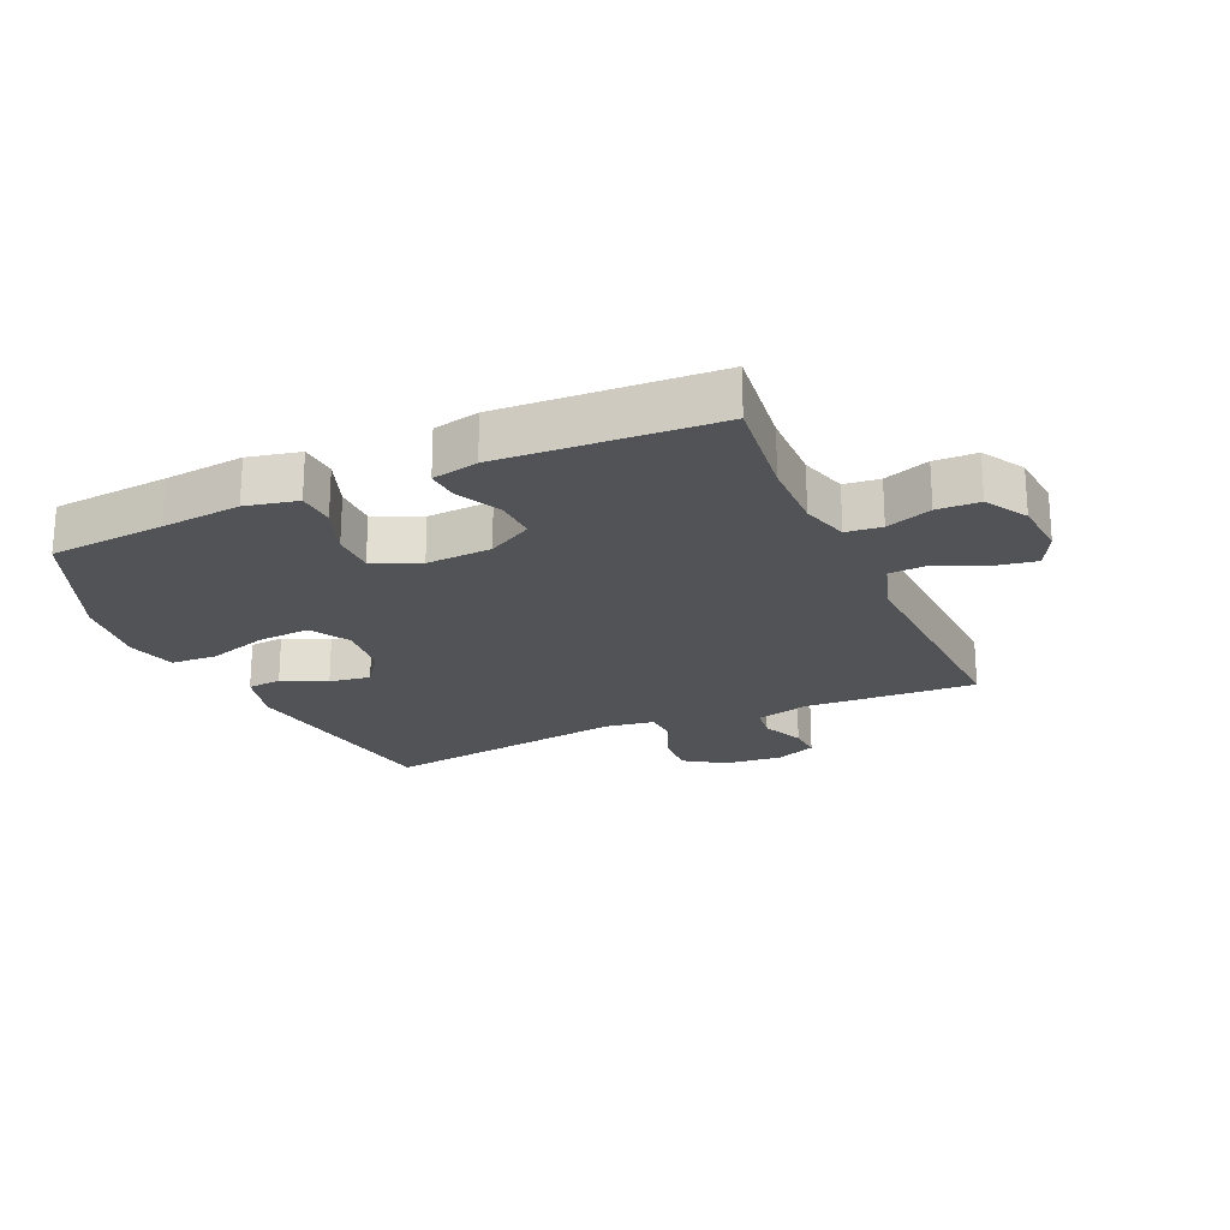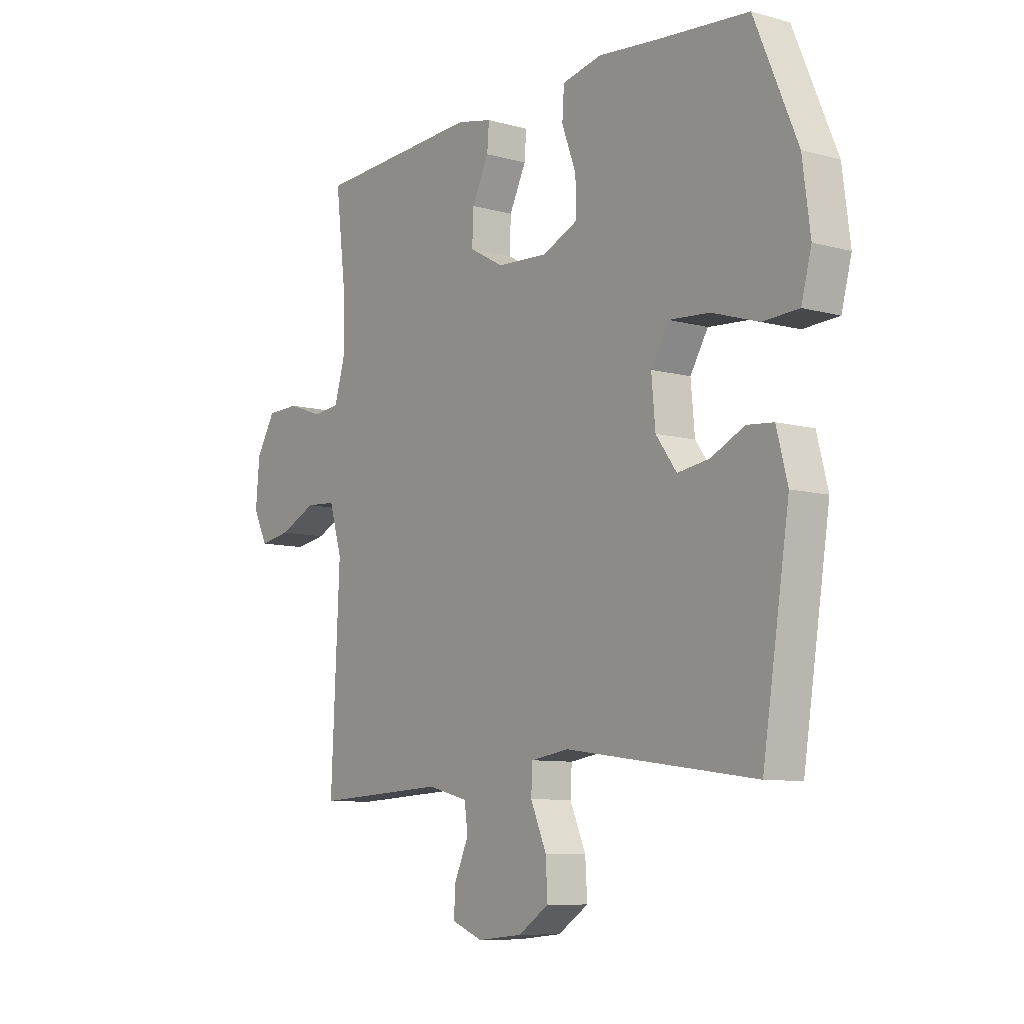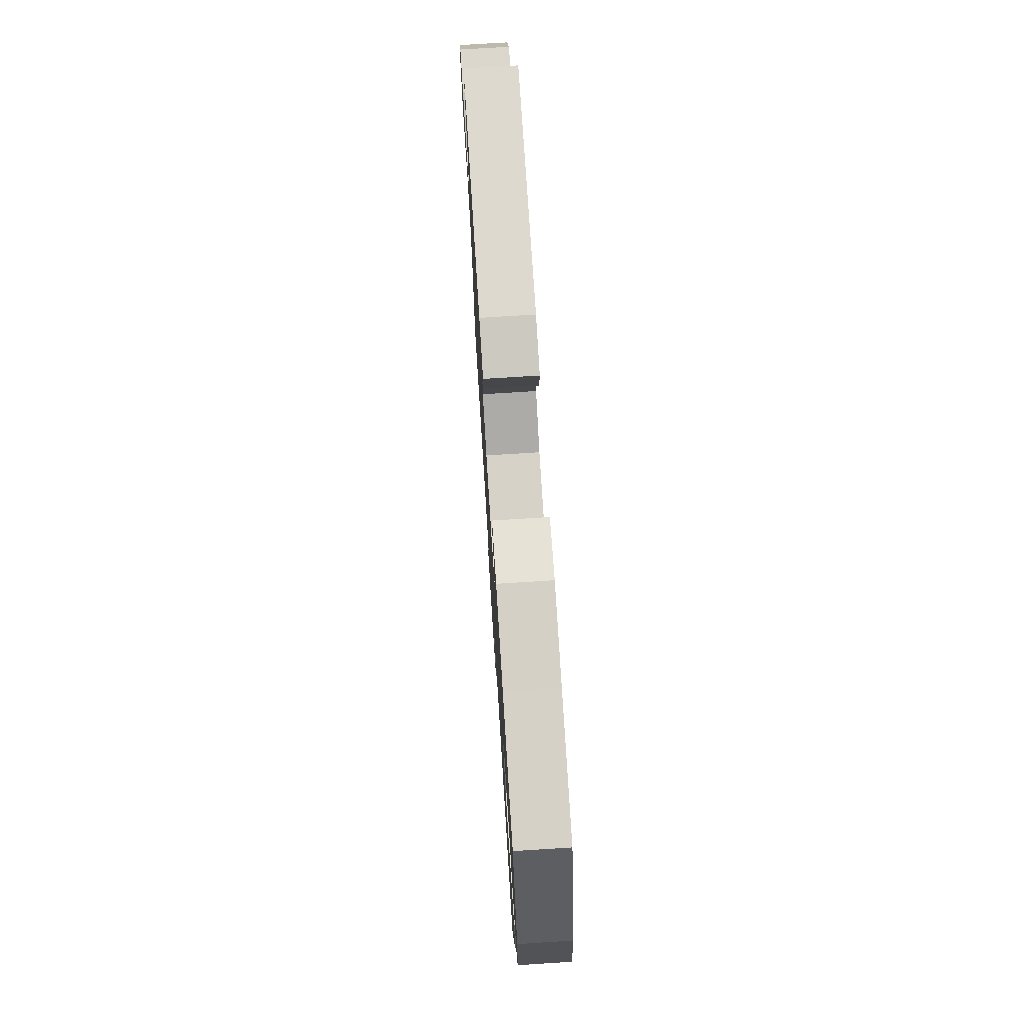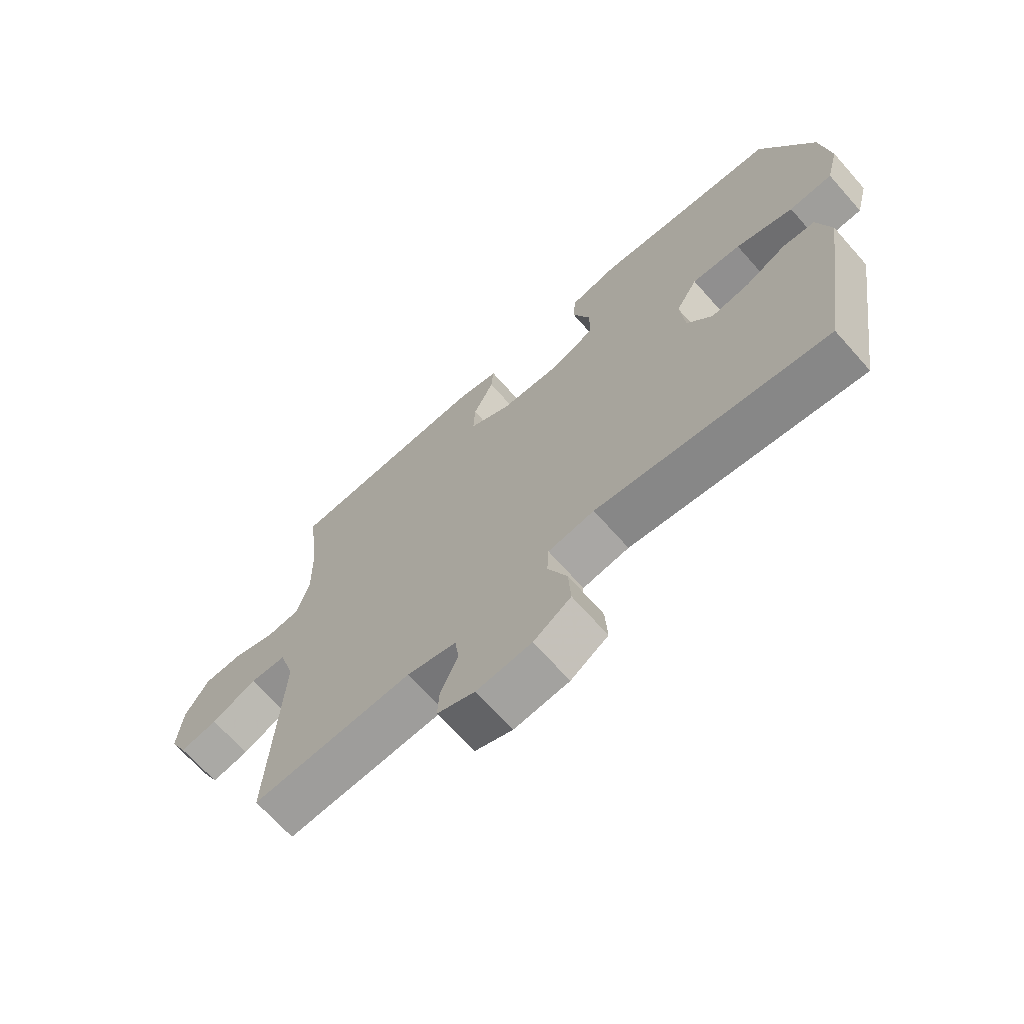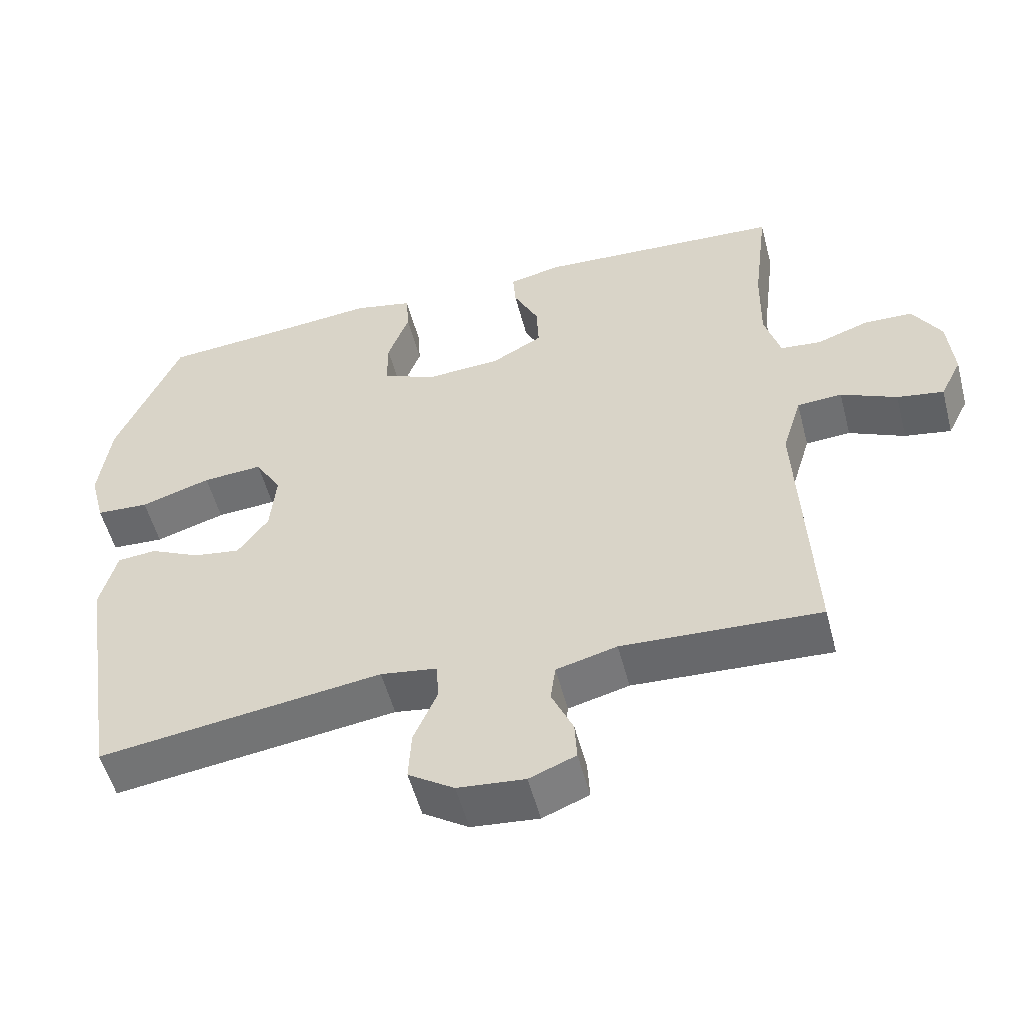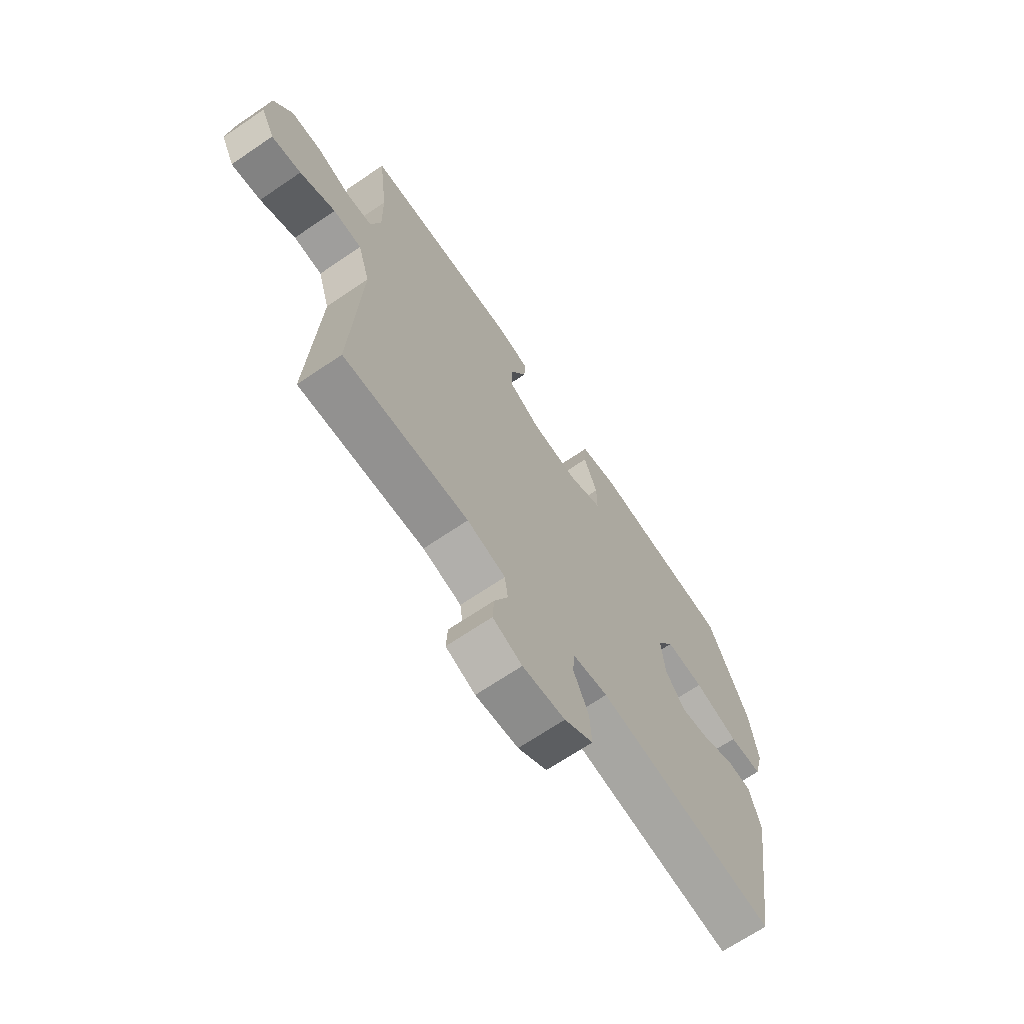
<metadata>
{"format":"obj","ext":"obj","renderer":"f3d","projection":"perspective","resolution":1024,"background":"white","views":[{"elev":-22.0,"azim":24.0,"up":"+Y"},{"elev":-8.7,"azim":-126.7,"up":"+Z"},{"elev":74.8,"azim":-93.6,"up":"+Z"},{"elev":-68.5,"azim":-138.4,"up":"+Z"},{"elev":-53.6,"azim":14.6,"up":"+Z"},{"elev":-68.3,"azim":124.2,"up":"+Z"}]}
</metadata>
<code>
v 0.5 0.07 0.5
v 0.479 0.07 0.327
v 0.477 0.07 0.21
v 0.499 0.07 0.134
v 0.556 0.07 0.128
v 0.629 0.07 0.154
v 0.697 0.07 0.152
v 0.737 0.07 0.085
v 0.745 0.07 -0.007
v 0.715 0.07 -0.067
v 0.65 0.07 -0.056
v 0.572 0.07 -0.02
v 0.509 0.07 -0.024
v 0.482 0.07 -0.113
v 0.5 0.07 -0.5
v 0.223 0.07 -0.486
v 0.138 0.07 -0.508
v 0.131 0.07 -0.56
v 0.161 0.07 -0.627
v 0.164 0.07 -0.682
v 0.099 0.07 -0.708
v 0.005 0.07 -0.699
v -0.059 0.07 -0.657
v -0.055 0.07 -0.587
v -0.022 0.07 -0.511
v -0.025 0.07 -0.457
v -0.104 0.07 -0.445
v -0.5 0.07 -0.5
v -0.556 0.07 -0.141
v -0.533 0.07 -0.052
v -0.478 0.07 -0.047
v -0.408 0.07 -0.081
v -0.342 0.07 -0.091
v -0.299 0.07 -0.032
v -0.291 0.07 0.057
v -0.328 0.07 0.119
v -0.412 0.07 0.113
v -0.51 0.07 0.082
v -0.584 0.07 0.086
v -0.605 0.07 0.166
v -0.589 0.07 0.29
v -0.5 0.07 0.5
v -0.313 0.07 0.516
v -0.185 0.07 0.529
v -0.102 0.07 0.511
v -0.098 0.07 0.451
v -0.128 0.07 0.37
v -0.128 0.07 0.3
v -0.054 0.07 0.267
v 0.051 0.07 0.273
v 0.123 0.07 0.313
v 0.12 0.07 0.379
v 0.085 0.07 0.451
v 0.081 0.07 0.503
v 0.155 0.07 0.519
v 0.5 0 0.5
v 0.479 0 0.327
v 0.477 0 0.21
v 0.499 0 0.134
v 0.556 0 0.128
v 0.629 0 0.154
v 0.697 0 0.152
v 0.737 0 0.085
v 0.745 0 -0.007
v 0.715 0 -0.067
v 0.65 0 -0.056
v 0.572 0 -0.02
v 0.509 0 -0.024
v 0.482 0 -0.113
v 0.5 0 -0.5
v 0.223 0 -0.486
v 0.138 0 -0.508
v 0.131 0 -0.56
v 0.161 0 -0.627
v 0.164 0 -0.682
v 0.099 0 -0.708
v 0.005 0 -0.699
v -0.059 0 -0.657
v -0.055 0 -0.587
v -0.022 0 -0.511
v -0.025 0 -0.457
v -0.104 0 -0.445
v -0.5 0 -0.5
v -0.556 0 -0.141
v -0.533 0 -0.052
v -0.478 0 -0.047
v -0.408 0 -0.081
v -0.342 0 -0.091
v -0.299 0 -0.032
v -0.291 0 0.057
v -0.328 0 0.119
v -0.412 0 0.113
v -0.51 0 0.082
v -0.584 0 0.086
v -0.605 0 0.166
v -0.589 0 0.29
v -0.5 0 0.5
v -0.313 0 0.516
v -0.185 0 0.529
v -0.102 0 0.511
v -0.098 0 0.451
v -0.128 0 0.37
v -0.128 0 0.3
v -0.054 0 0.267
v 0.051 0 0.273
v 0.123 0 0.313
v 0.12 0 0.379
v 0.085 0 0.451
v 0.081 0 0.503
v 0.155 0 0.519
f 55 1 2
f 54 55 2
f 53 54 2
f 52 53 2
f 51 52 2 3
f 50 51 3 4
f 49 50 4
f 45 46 47
f 44 45 47
f 43 44 47
f 43 47 48
f 42 43 48
f 41 42 48
f 40 41 48
f 39 40 48
f 38 39 48
f 37 38 48
f 36 37 48 49
f 30 31 32
f 29 30 32
f 28 29 32
f 27 28 32
f 26 27 32 33
f 23 24 25
f 22 23 25
f 21 22 25
f 20 21 25
f 19 20 25
f 18 19 25
f 17 18 25 26
f 26 33 34
f 17 26 34
f 16 17 34
f 10 11 12
f 9 10 12
f 8 9 12
f 7 8 12
f 6 7 12
f 5 6 12
f 4 5 12 13
f 4 13 14
f 49 4 14
f 36 49 14
f 35 36 14
f 16 34 35
f 15 16 35
f 14 15 35
f 57 56 110
f 57 110 109
f 57 109 108
f 57 108 107
f 58 57 107 106
f 59 58 106 105
f 59 105 104
f 102 101 100
f 102 100 99
f 102 99 98
f 103 102 98
f 103 98 97
f 103 97 96
f 103 96 95
f 103 95 94
f 103 94 93
f 103 93 92
f 104 103 92 91
f 87 86 85
f 87 85 84
f 87 84 83
f 87 83 82
f 88 87 82 81
f 80 79 78
f 80 78 77
f 80 77 76
f 80 76 75
f 80 75 74
f 80 74 73
f 81 80 73 72
f 89 88 81
f 89 81 72
f 89 72 71
f 67 66 65
f 67 65 64
f 67 64 63
f 67 63 62
f 67 62 61
f 67 61 60
f 68 67 60 59
f 69 68 59
f 69 59 104
f 69 104 91
f 69 91 90
f 90 89 71
f 90 71 70
f 90 70 69
f 1 56 57 2
f 2 57 58 3
f 3 58 59 4
f 4 59 60 5
f 5 60 61 6
f 6 61 62 7
f 7 62 63 8
f 8 63 64 9
f 9 64 65 10
f 10 65 66 11
f 11 66 67 12
f 12 67 68 13
f 13 68 69 14
f 14 69 70 15
f 15 70 71 16
f 16 71 72 17
f 17 72 73 18
f 18 73 74 19
f 19 74 75 20
f 20 75 76 21
f 21 76 77 22
f 22 77 78 23
f 23 78 79 24
f 24 79 80 25
f 25 80 81 26
f 26 81 82 27
f 27 82 83 28
f 28 83 84 29
f 29 84 85 30
f 30 85 86 31
f 31 86 87 32
f 32 87 88 33
f 33 88 89 34
f 34 89 90 35
f 35 90 91 36
f 36 91 92 37
f 37 92 93 38
f 38 93 94 39
f 39 94 95 40
f 40 95 96 41
f 41 96 97 42
f 42 97 98 43
f 43 98 99 44
f 44 99 100 45
f 45 100 101 46
f 46 101 102 47
f 47 102 103 48
f 48 103 104 49
f 49 104 105 50
f 50 105 106 51
f 51 106 107 52
f 52 107 108 53
f 53 108 109 54
f 54 109 110 55
f 55 110 56 1

</code>
